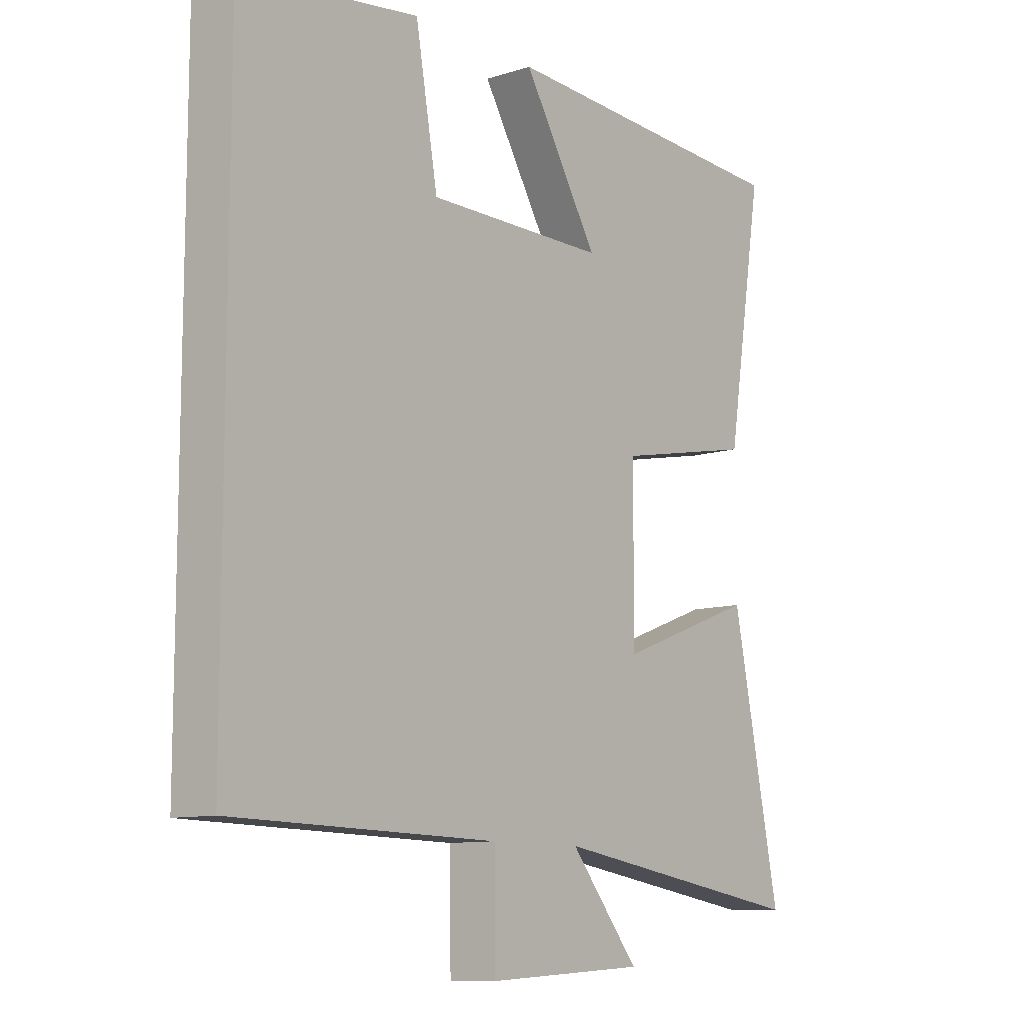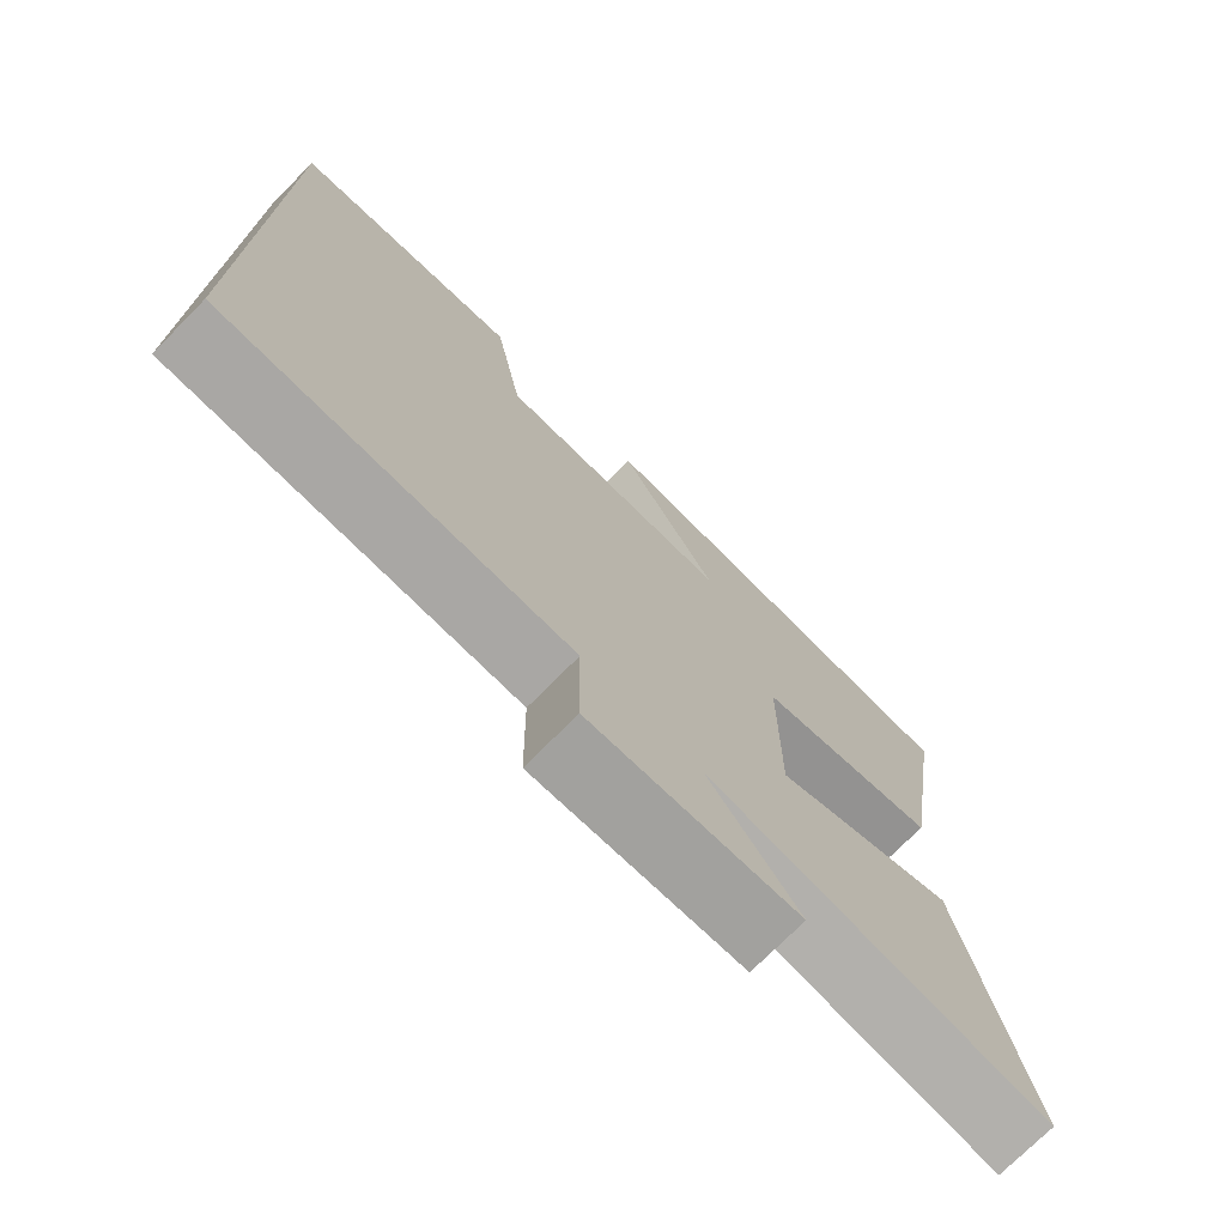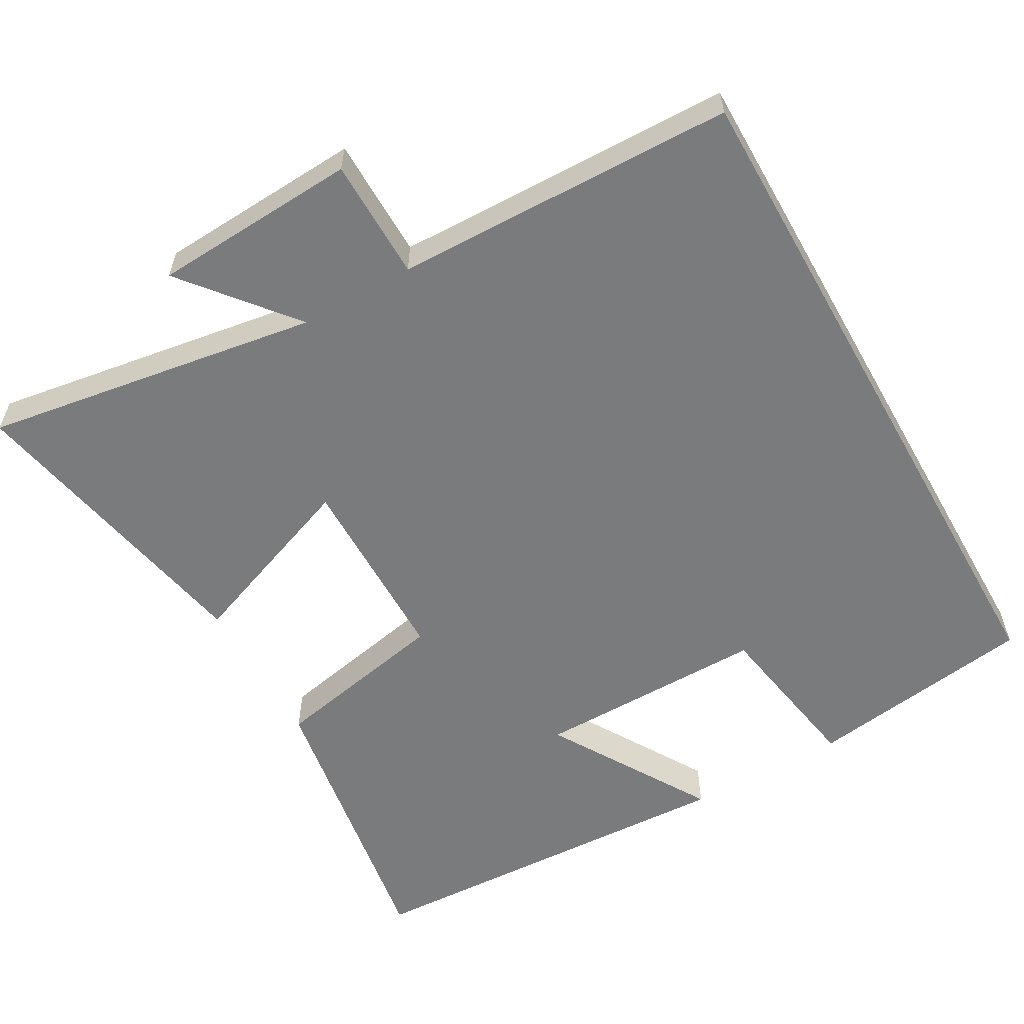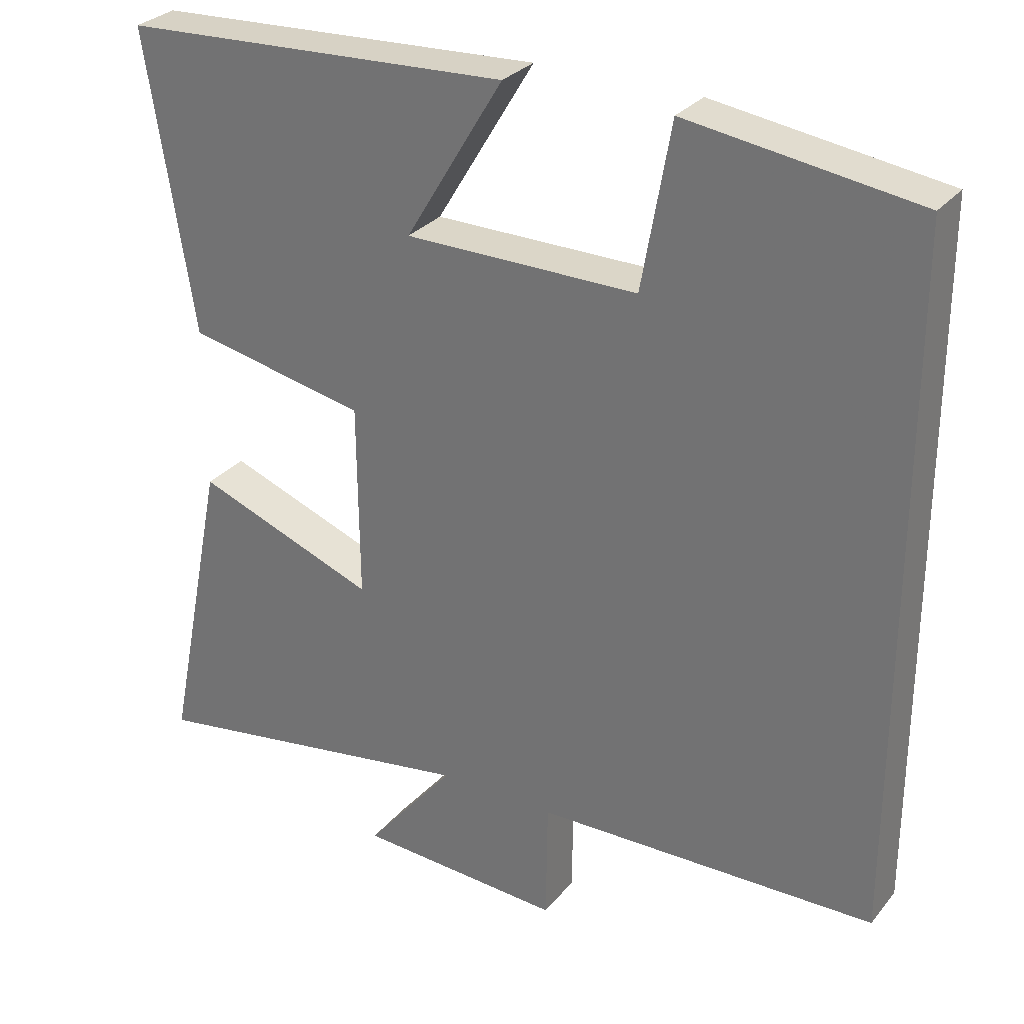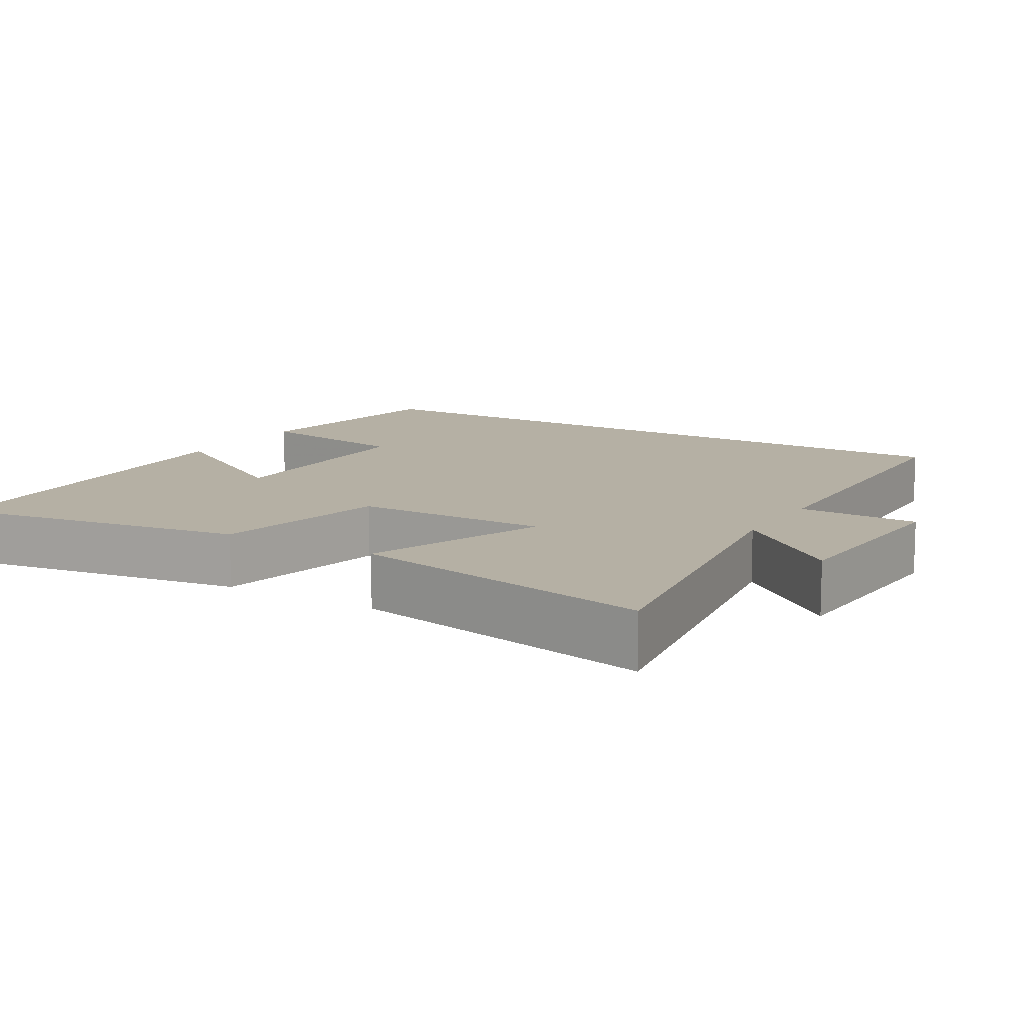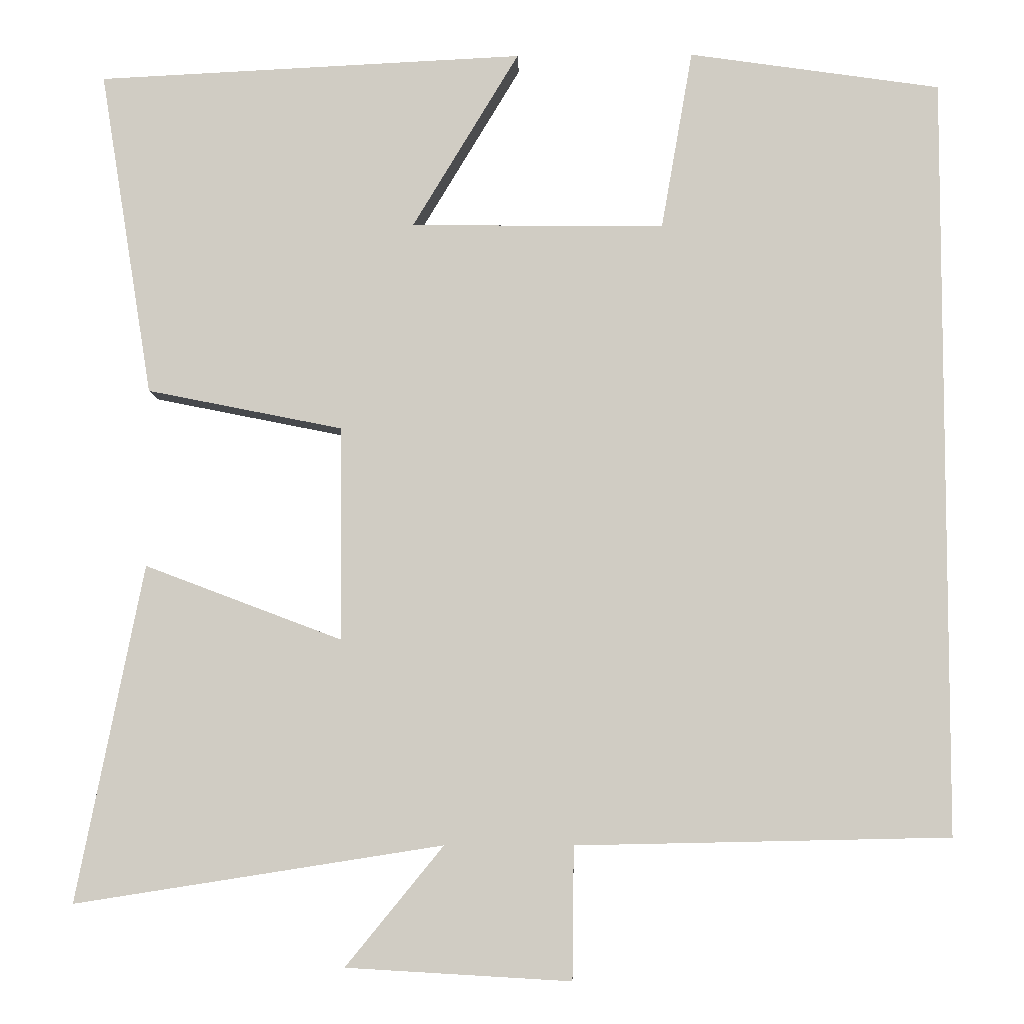
<metadata>
{"format":"obj","ext":"obj","renderer":"f3d","projection":"perspective","resolution":1024,"background":"white","views":[{"elev":-10.4,"azim":-51.2,"up":"+Z"},{"elev":-74.0,"azim":-44.7,"up":"+Z"},{"elev":-58.3,"azim":-150.5,"up":"+Y"},{"elev":29.4,"azim":-148.6,"up":"+Z"},{"elev":11.6,"azim":121.0,"up":"+Y"},{"elev":-6.3,"azim":-178.5,"up":"+Z"}]}
</metadata>
<code>
v 0.584 0.07 -0.572
v 0.125 0.07 -0.5
v 0.247 0.07 -0.649
v -0.033 0.07 -0.665
v -0.035 0.07 -0.5
v -0.5 0.07 -0.49
v -0.5 0.07 0.455
v -0.188 0.07 0.5
v -0.149 0.07 0.278
v 0.167 0.07 0.28
v 0.034 0.07 0.5
v 0.565 0.07 0.474
v 0.5 0.07 0.069
v 0.256 0.07 0.02
v 0.254 0.07 -0.246
v 0.5 0.07 -0.153
v 0.584 0 -0.572
v 0.125 0 -0.5
v 0.247 0 -0.649
v -0.033 0 -0.665
v -0.035 0 -0.5
v -0.5 0 -0.49
v -0.5 0 0.455
v -0.188 0 0.5
v -0.149 0 0.278
v 0.167 0 0.28
v 0.034 0 0.5
v 0.565 0 0.474
v 0.5 0 0.069
v 0.256 0 0.02
v 0.254 0 -0.246
v 0.5 0 -0.153
f 15 16 1 2
f 14 15 2
f 12 13 14
f 10 11 12
f 10 12 14
f 9 10 14 2
f 7 8 9
f 6 7 9
f 5 6 9
f 2 3 4 5
f 2 5 9
f 18 17 32 31
f 18 31 30
f 30 29 28
f 28 27 26
f 30 28 26
f 18 30 26 25
f 25 24 23
f 25 23 22
f 25 22 21
f 21 20 19 18
f 25 21 18
f 1 17 18 2
f 2 18 19 3
f 3 19 20 4
f 4 20 21 5
f 5 21 22 6
f 6 22 23 7
f 7 23 24 8
f 8 24 25 9
f 9 25 26 10
f 10 26 27 11
f 11 27 28 12
f 12 28 29 13
f 13 29 30 14
f 14 30 31 15
f 15 31 32 16
f 16 32 17 1

</code>
